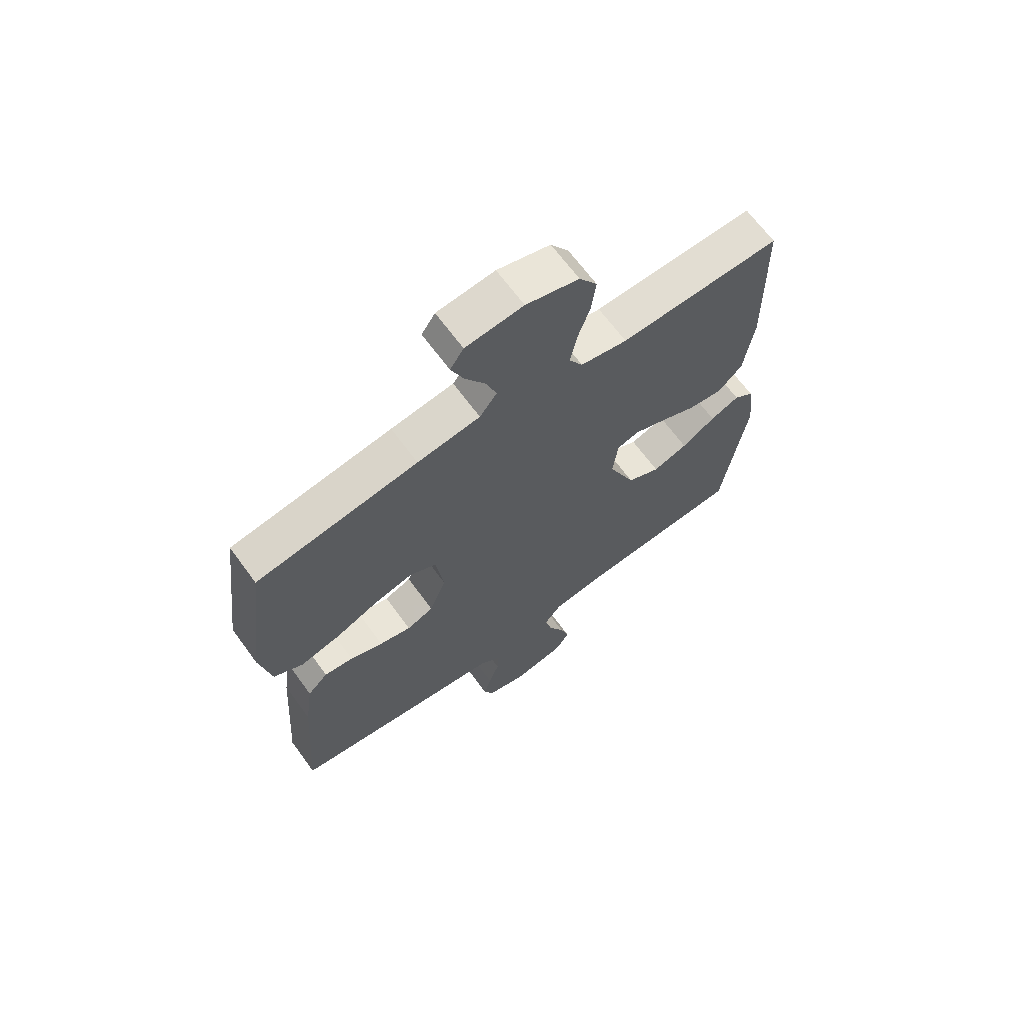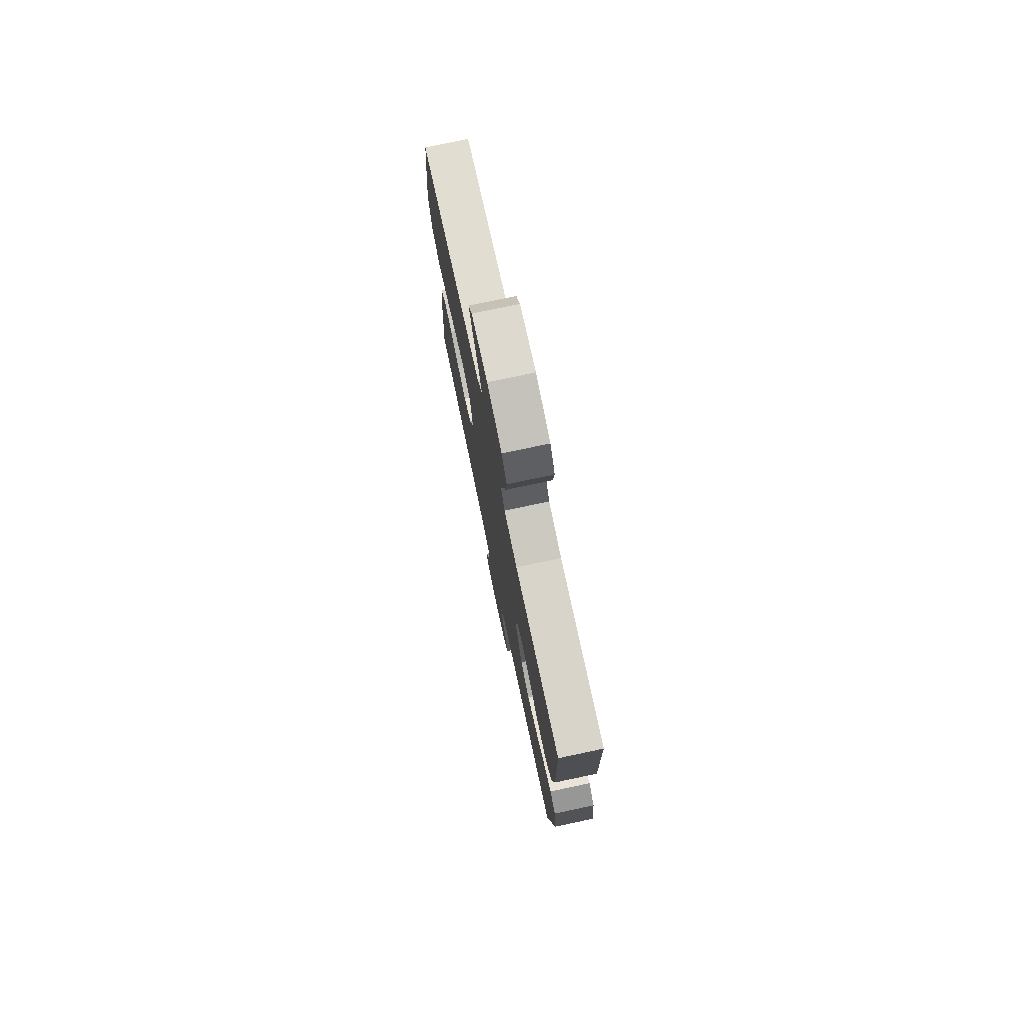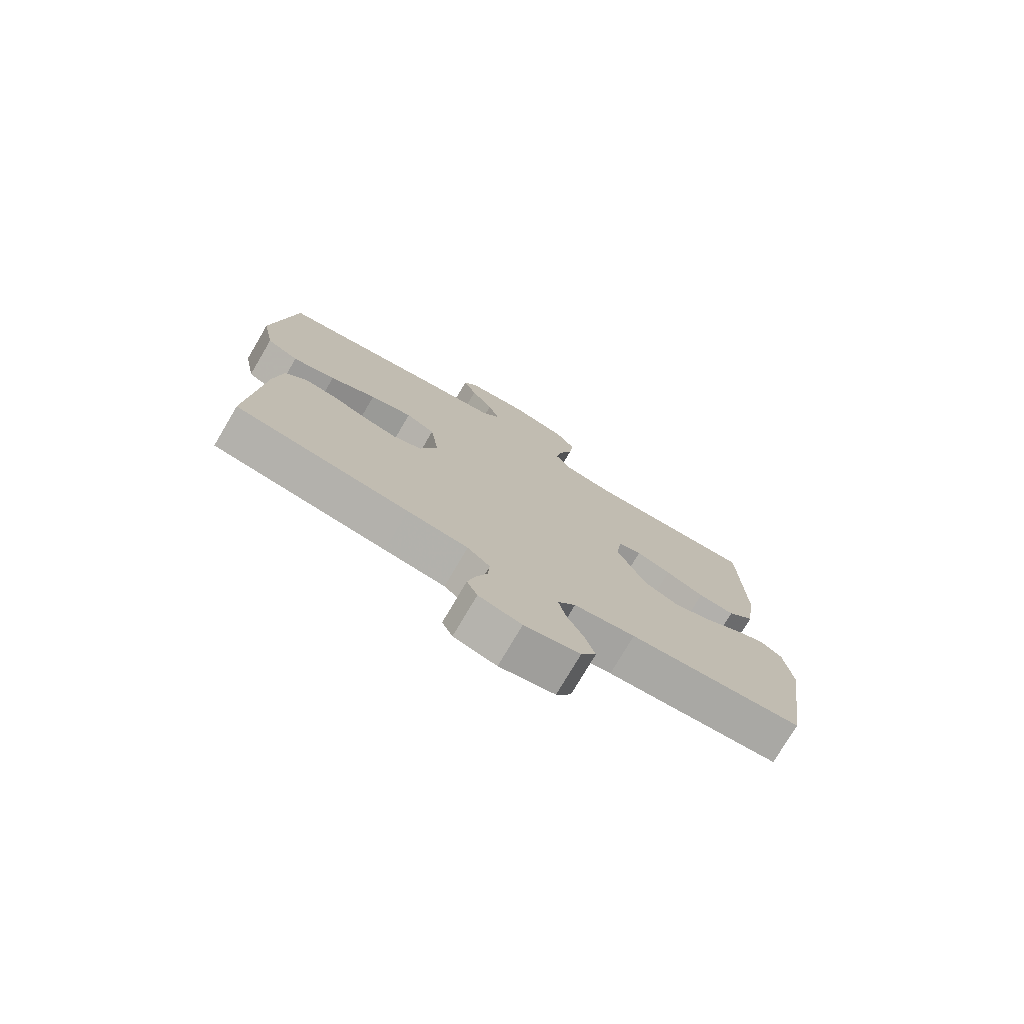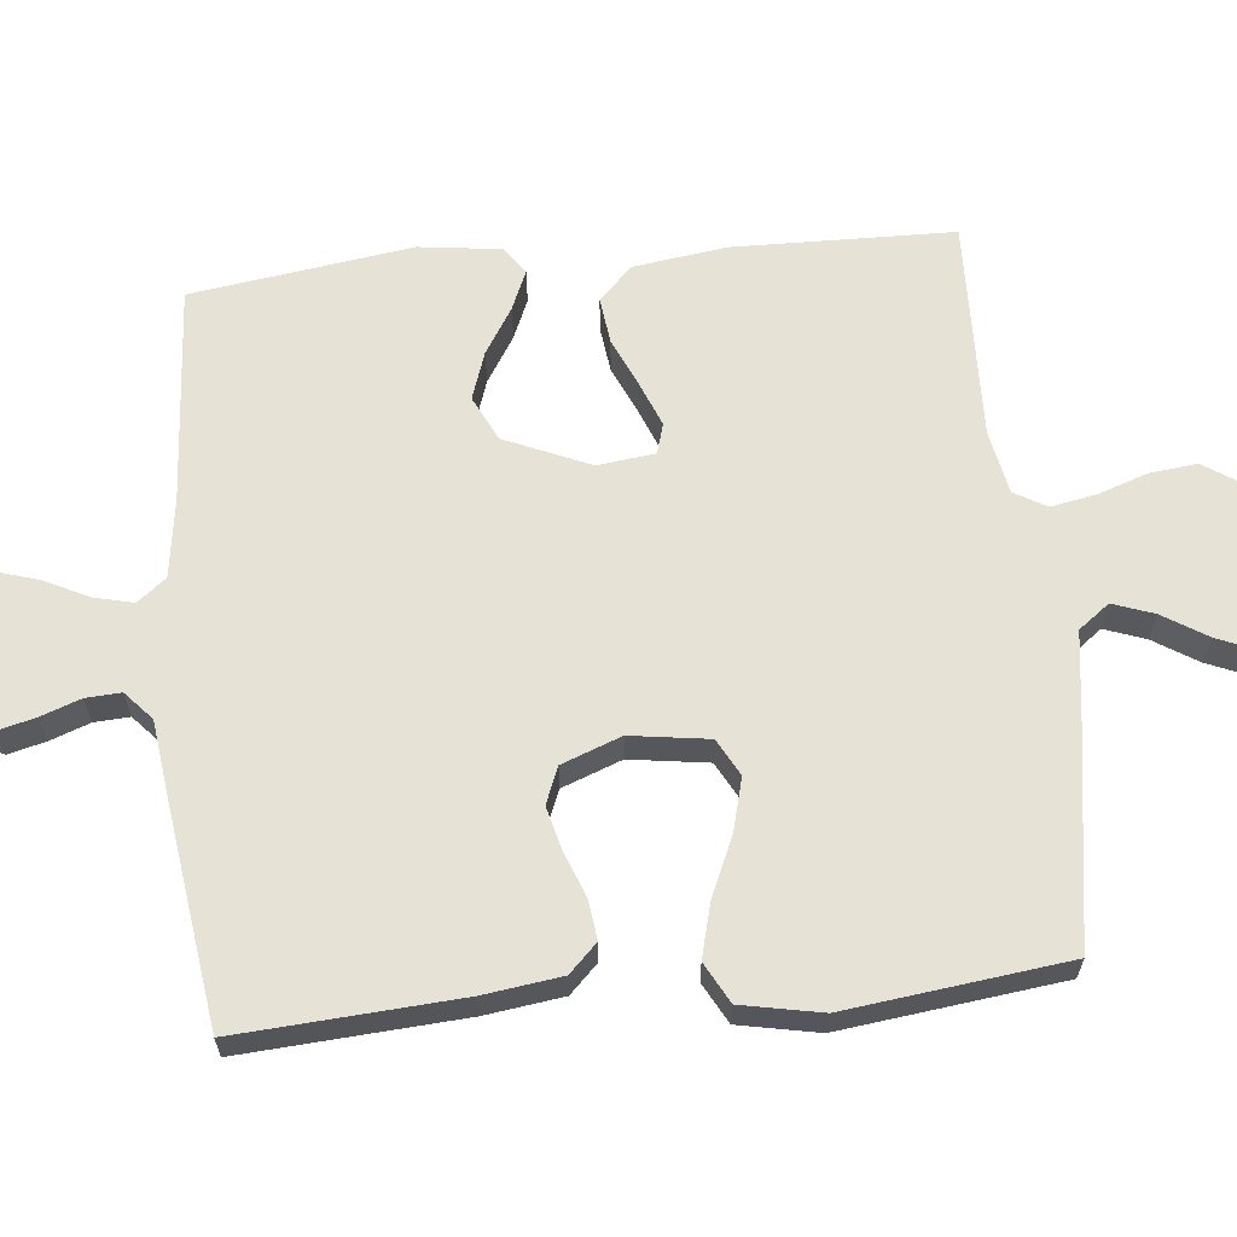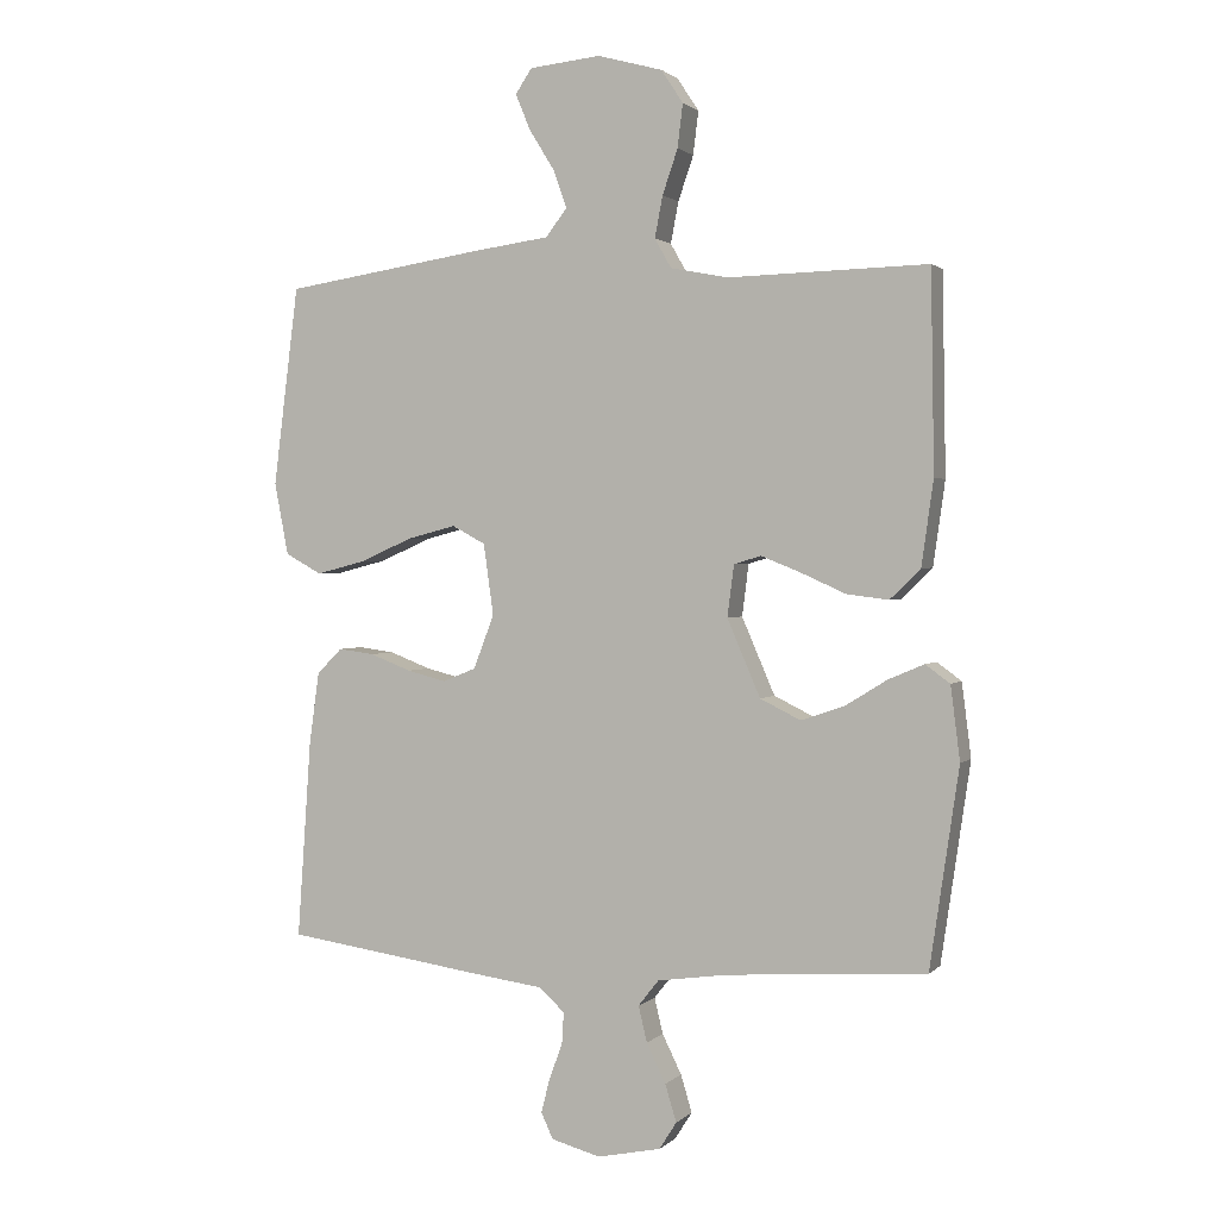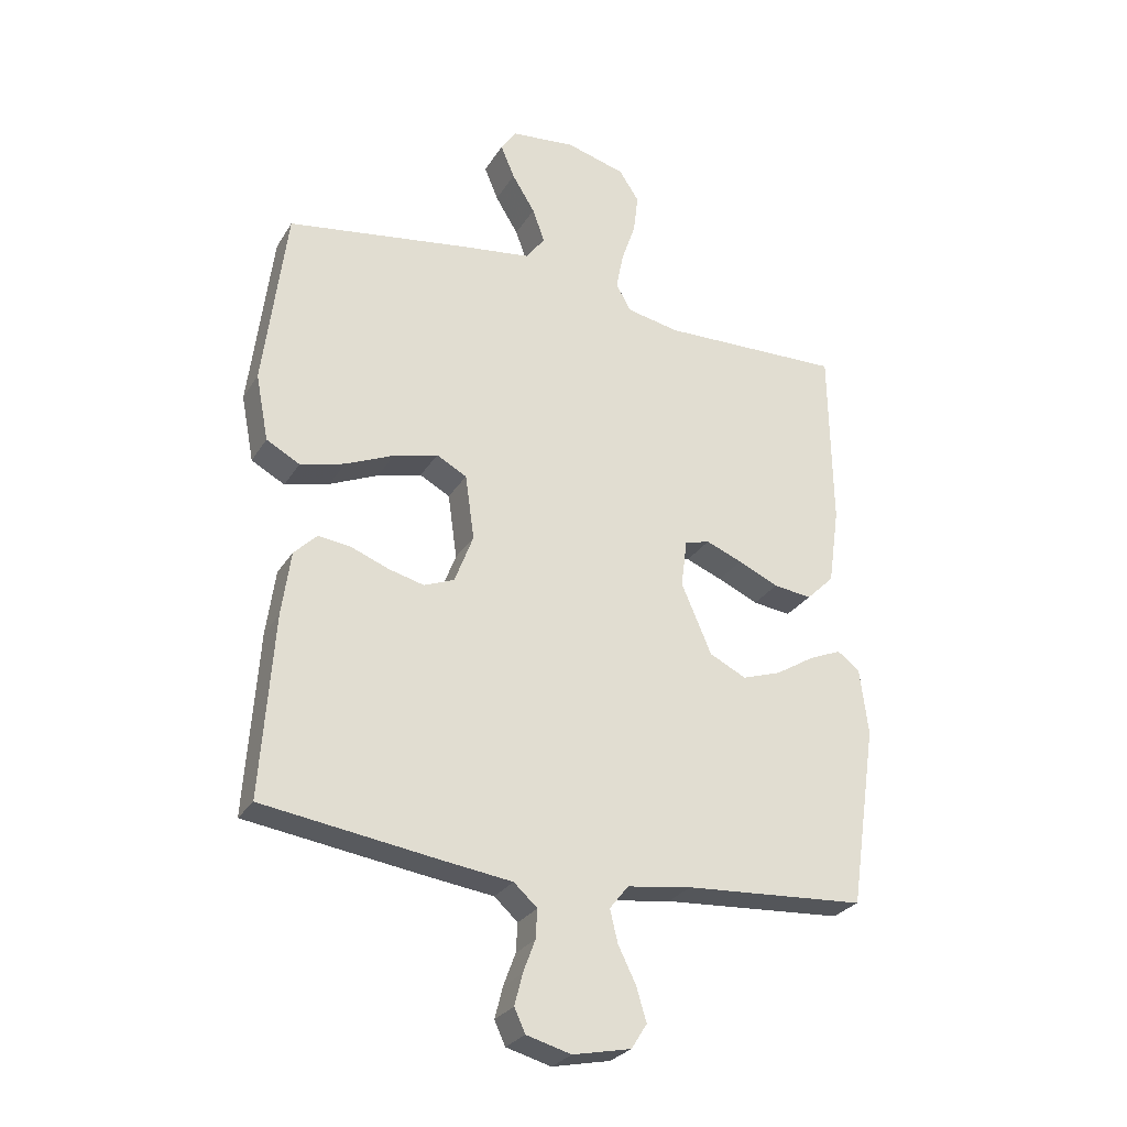
<metadata>
{"format":"obj","ext":"obj","renderer":"f3d","projection":"perspective","resolution":1024,"background":"white","views":[{"elev":66.8,"azim":-36.2,"up":"+Z"},{"elev":76.8,"azim":78.0,"up":"+Z"},{"elev":-76.6,"azim":-30.5,"up":"+Z"},{"elev":63.5,"azim":-95.5,"up":"+Y"},{"elev":1.6,"azim":20.9,"up":"+Z"},{"elev":-27.6,"azim":-25.4,"up":"+Z"}]}
</metadata>
<code>
v 0.5 0.07 0.5
v 0.505 0.07 0.2
v 0.487 0.07 0.073
v 0.441 0.07 0.028
v 0.378 0.07 0.036
v 0.311 0.07 0.066
v 0.251 0.07 0.09
v 0.21 0.07 0.078
v 0.2 0.07 0
v 0.25 0.07 -0.116
v 0.311 0.07 -0.146
v 0.376 0.07 -0.124
v 0.439 0.07 -0.085
v 0.493 0.07 -0.062
v 0.53 0.07 -0.089
v 0.544 0.07 -0.2
v 0.5 0.07 -0.5
v 0.2 0.07 -0.52
v 0.094 0.07 -0.535
v 0.063 0.07 -0.574
v 0.076 0.07 -0.628
v 0.105 0.07 -0.687
v 0.122 0.07 -0.743
v 0.096 0.07 -0.784
v 0 0.07 -0.804
v -0.074 0.07 -0.784
v -0.092 0.07 -0.745
v -0.079 0.07 -0.694
v -0.059 0.07 -0.64
v -0.056 0.07 -0.592
v -0.095 0.07 -0.557
v -0.2 0.07 -0.543
v -0.5 0.07 -0.5
v -0.479 0.07 -0.2
v -0.464 0.07 -0.093
v -0.426 0.07 -0.055
v -0.372 0.07 -0.062
v -0.31 0.07 -0.086
v -0.251 0.07 -0.101
v -0.201 0.07 -0.081
v -0.17 0.07 0
v -0.185 0.07 0.107
v -0.235 0.07 0.134
v -0.308 0.07 0.115
v -0.388 0.07 0.08
v -0.462 0.07 0.061
v -0.517 0.07 0.091
v -0.538 0.07 0.2
v -0.5 0.07 0.5
v -0.2 0.07 0.546
v -0.083 0.07 0.562
v -0.051 0.07 0.604
v -0.071 0.07 0.66
v -0.109 0.07 0.721
v -0.132 0.07 0.776
v -0.107 0.07 0.813
v 0 0.07 0.824
v 0.098 0.07 0.797
v 0.131 0.07 0.747
v 0.123 0.07 0.682
v 0.1 0.07 0.615
v 0.088 0.07 0.553
v 0.113 0.07 0.509
v 0.2 0.07 0.492
v 0.5 0 0.5
v 0.505 0 0.2
v 0.487 0 0.073
v 0.441 0 0.028
v 0.378 0 0.036
v 0.311 0 0.066
v 0.251 0 0.09
v 0.21 0 0.078
v 0.2 0 0
v 0.25 0 -0.116
v 0.311 0 -0.146
v 0.376 0 -0.124
v 0.439 0 -0.085
v 0.493 0 -0.062
v 0.53 0 -0.089
v 0.544 0 -0.2
v 0.5 0 -0.5
v 0.2 0 -0.52
v 0.094 0 -0.535
v 0.063 0 -0.574
v 0.076 0 -0.628
v 0.105 0 -0.687
v 0.122 0 -0.743
v 0.096 0 -0.784
v 0 0 -0.804
v -0.074 0 -0.784
v -0.092 0 -0.745
v -0.079 0 -0.694
v -0.059 0 -0.64
v -0.056 0 -0.592
v -0.095 0 -0.557
v -0.2 0 -0.543
v -0.5 0 -0.5
v -0.479 0 -0.2
v -0.464 0 -0.093
v -0.426 0 -0.055
v -0.372 0 -0.062
v -0.31 0 -0.086
v -0.251 0 -0.101
v -0.201 0 -0.081
v -0.17 0 0
v -0.185 0 0.107
v -0.235 0 0.134
v -0.308 0 0.115
v -0.388 0 0.08
v -0.462 0 0.061
v -0.517 0 0.091
v -0.538 0 0.2
v -0.5 0 0.5
v -0.2 0 0.546
v -0.083 0 0.562
v -0.051 0 0.604
v -0.071 0 0.66
v -0.109 0 0.721
v -0.132 0 0.776
v -0.107 0 0.813
v 0 0 0.824
v 0.098 0 0.797
v 0.131 0 0.747
v 0.123 0 0.682
v 0.1 0 0.615
v 0.088 0 0.553
v 0.113 0 0.509
v 0.2 0 0.492
f 59 60 61
f 58 59 61
f 57 58 61
f 56 57 61
f 55 56 61
f 54 55 61
f 53 54 61
f 52 53 61 62
f 51 52 62 63
f 50 51 63
f 49 50 63
f 48 49 63
f 47 48 63
f 46 47 63
f 45 46 63
f 44 45 63
f 36 37 38
f 35 36 38
f 34 35 38
f 33 34 38
f 32 33 38
f 31 32 38
f 30 31 38 39
f 27 28 29
f 26 27 29
f 25 26 29
f 24 25 29
f 23 24 29
f 22 23 29
f 21 22 29
f 20 21 29 30
f 30 39 40
f 20 30 40
f 19 20 40
f 16 17 18
f 15 16 18
f 14 15 18
f 13 14 18
f 12 13 18
f 11 12 18 19
f 4 5 6
f 3 4 6
f 2 3 6
f 1 2 6
f 64 1 6
f 64 6 7
f 43 44 63 64
f 64 7 8
f 43 64 8
f 42 43 8
f 41 42 8 9
f 19 40 41
f 11 19 41
f 10 11 41
f 9 10 41
f 125 124 123
f 125 123 122
f 125 122 121
f 125 121 120
f 125 120 119
f 125 119 118
f 125 118 117
f 126 125 117 116
f 127 126 116 115
f 127 115 114
f 127 114 113
f 127 113 112
f 127 112 111
f 127 111 110
f 127 110 109
f 127 109 108
f 102 101 100
f 102 100 99
f 102 99 98
f 102 98 97
f 102 97 96
f 102 96 95
f 103 102 95 94
f 93 92 91
f 93 91 90
f 93 90 89
f 93 89 88
f 93 88 87
f 93 87 86
f 93 86 85
f 94 93 85 84
f 104 103 94
f 104 94 84
f 104 84 83
f 82 81 80
f 82 80 79
f 82 79 78
f 82 78 77
f 82 77 76
f 83 82 76 75
f 70 69 68
f 70 68 67
f 70 67 66
f 70 66 65
f 70 65 128
f 71 70 128
f 128 127 108 107
f 72 71 128
f 72 128 107
f 72 107 106
f 73 72 106 105
f 105 104 83
f 105 83 75
f 105 75 74
f 105 74 73
f 1 65 66 2
f 2 66 67 3
f 3 67 68 4
f 4 68 69 5
f 5 69 70 6
f 6 70 71 7
f 7 71 72 8
f 8 72 73 9
f 9 73 74 10
f 10 74 75 11
f 11 75 76 12
f 12 76 77 13
f 13 77 78 14
f 14 78 79 15
f 15 79 80 16
f 16 80 81 17
f 17 81 82 18
f 18 82 83 19
f 19 83 84 20
f 20 84 85 21
f 21 85 86 22
f 22 86 87 23
f 23 87 88 24
f 24 88 89 25
f 25 89 90 26
f 26 90 91 27
f 27 91 92 28
f 28 92 93 29
f 29 93 94 30
f 30 94 95 31
f 31 95 96 32
f 32 96 97 33
f 33 97 98 34
f 34 98 99 35
f 35 99 100 36
f 36 100 101 37
f 37 101 102 38
f 38 102 103 39
f 39 103 104 40
f 40 104 105 41
f 41 105 106 42
f 42 106 107 43
f 43 107 108 44
f 44 108 109 45
f 45 109 110 46
f 46 110 111 47
f 47 111 112 48
f 48 112 113 49
f 49 113 114 50
f 50 114 115 51
f 51 115 116 52
f 52 116 117 53
f 53 117 118 54
f 54 118 119 55
f 55 119 120 56
f 56 120 121 57
f 57 121 122 58
f 58 122 123 59
f 59 123 124 60
f 60 124 125 61
f 61 125 126 62
f 62 126 127 63
f 63 127 128 64
f 64 128 65 1

</code>
